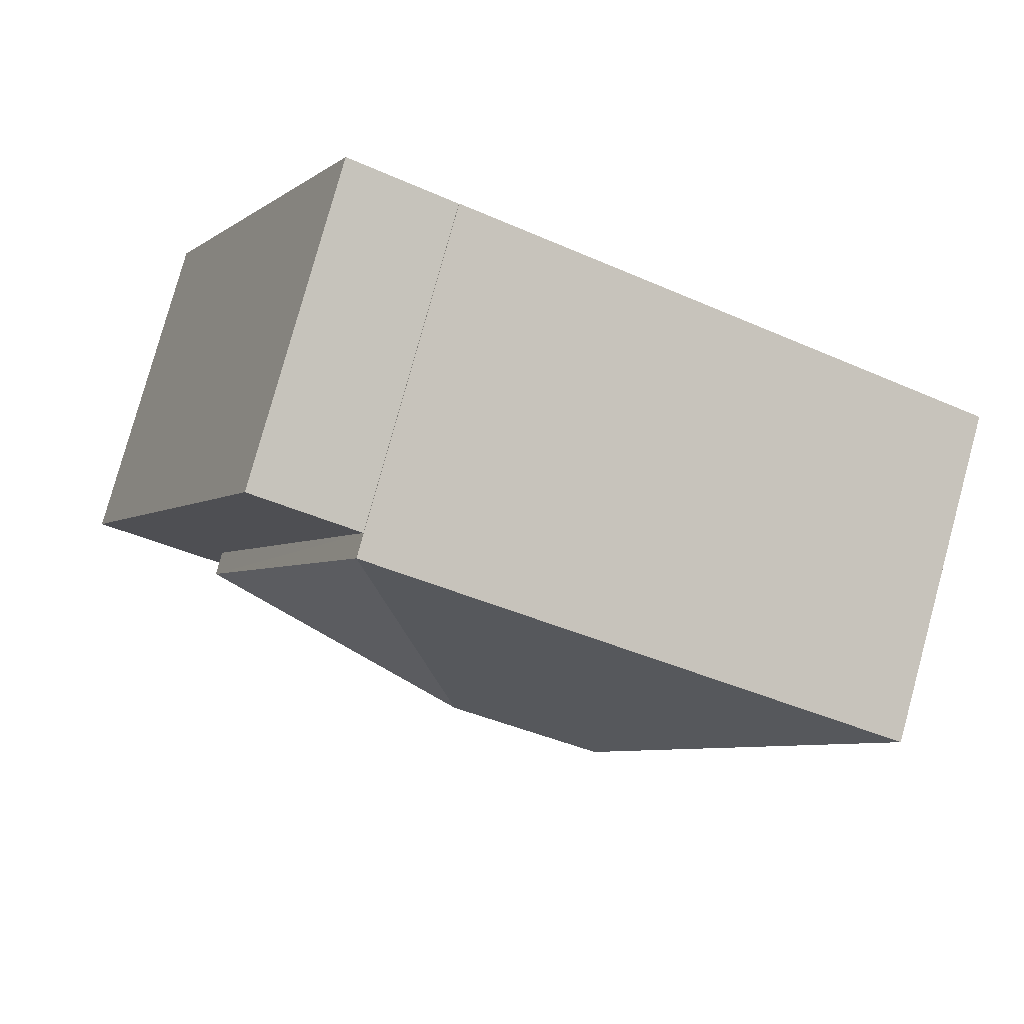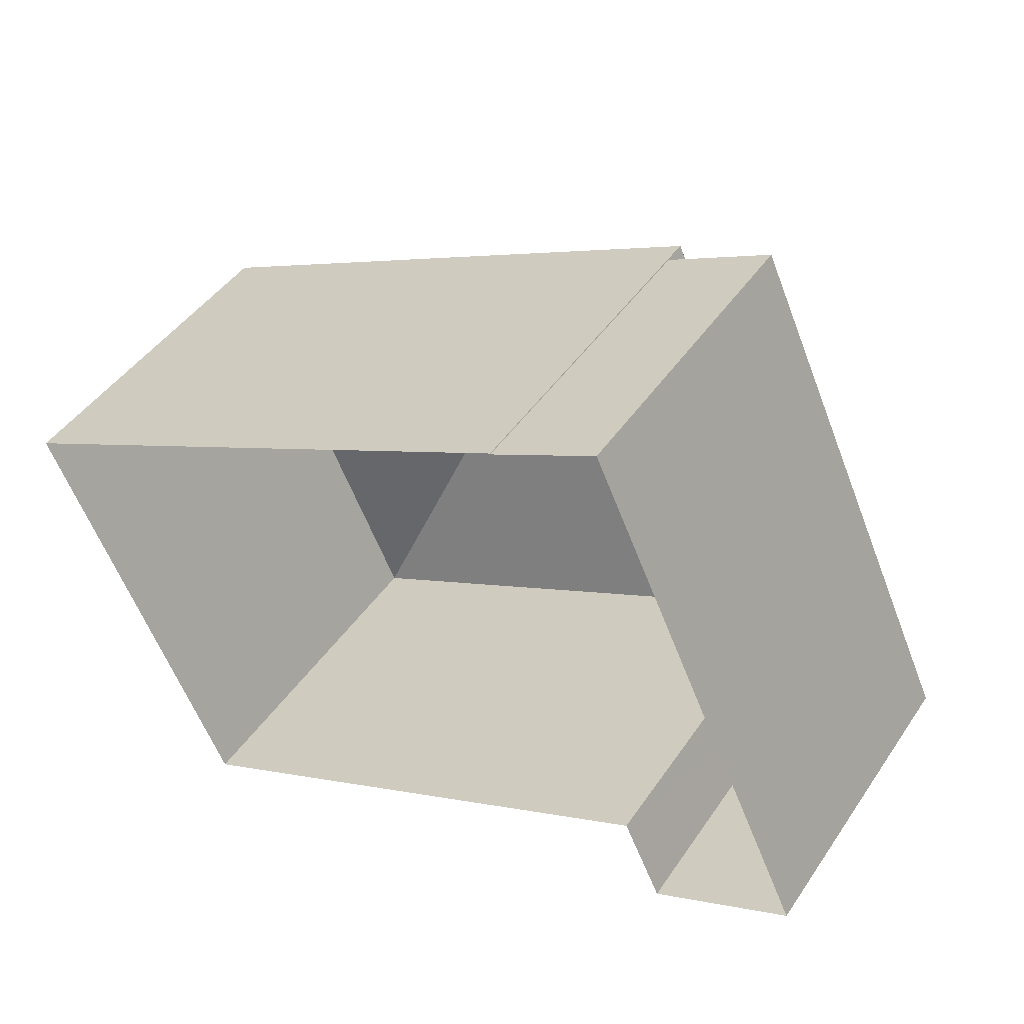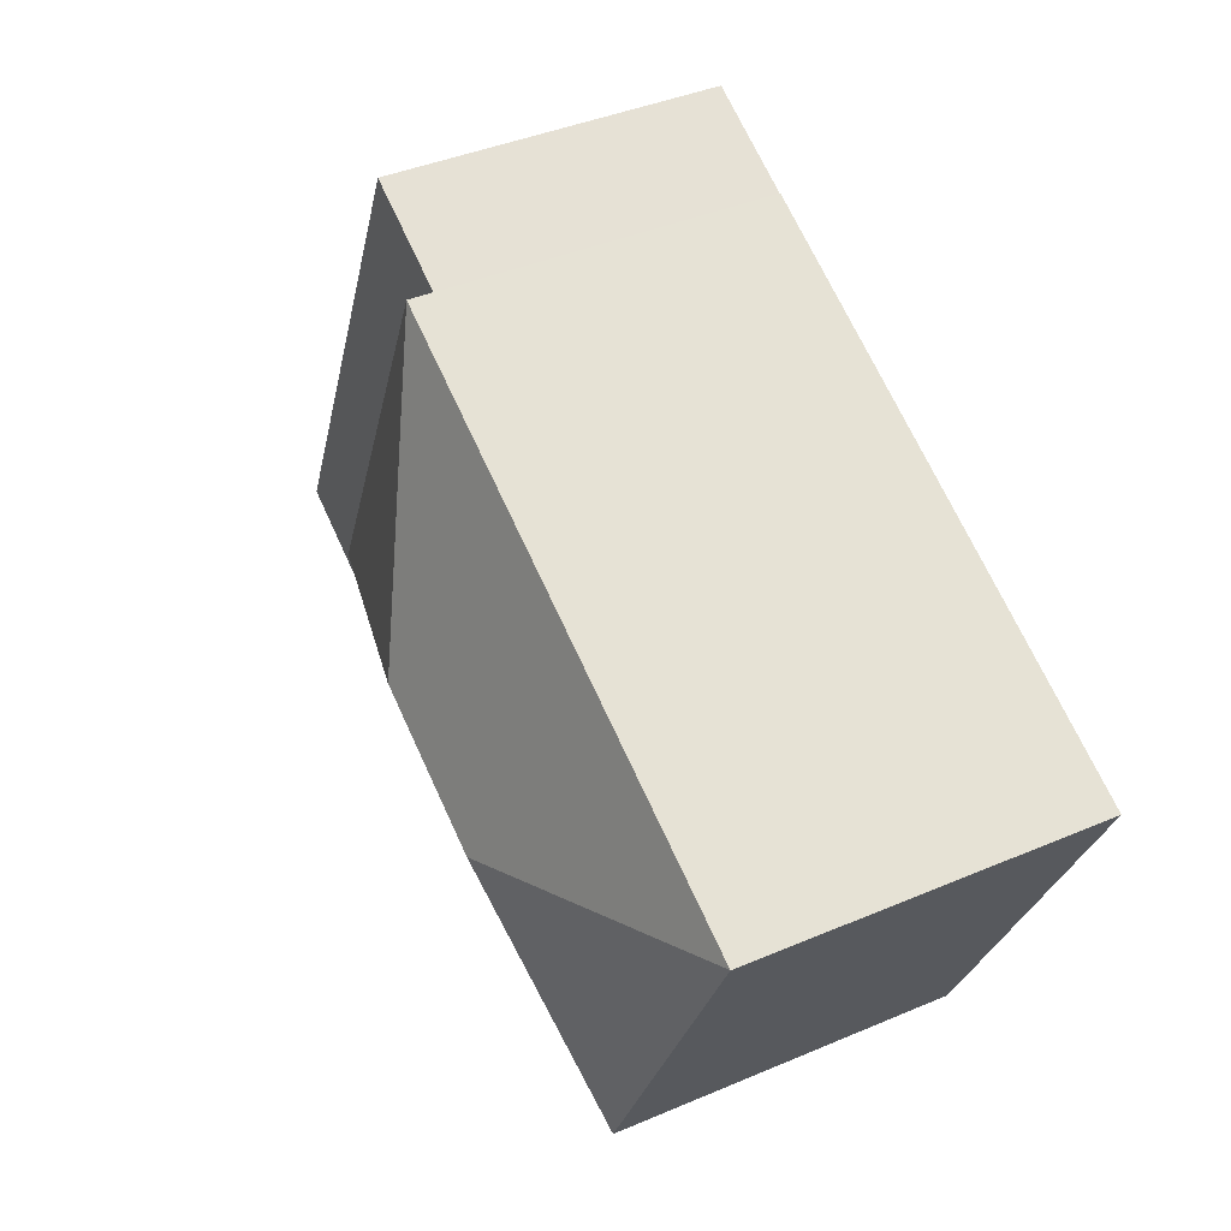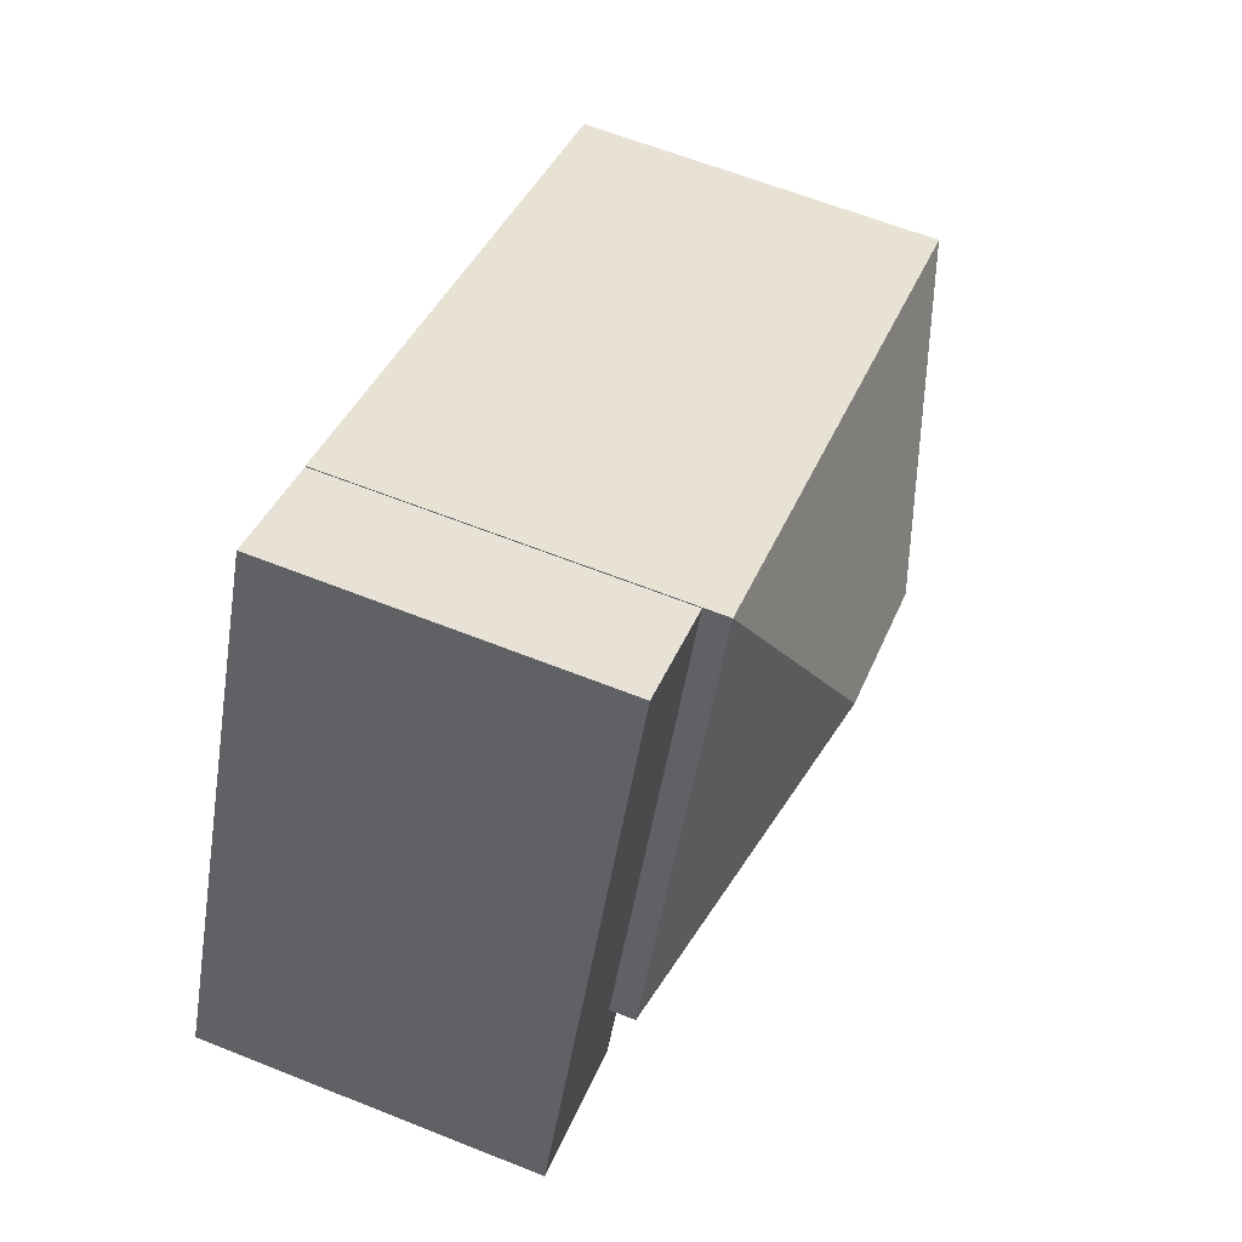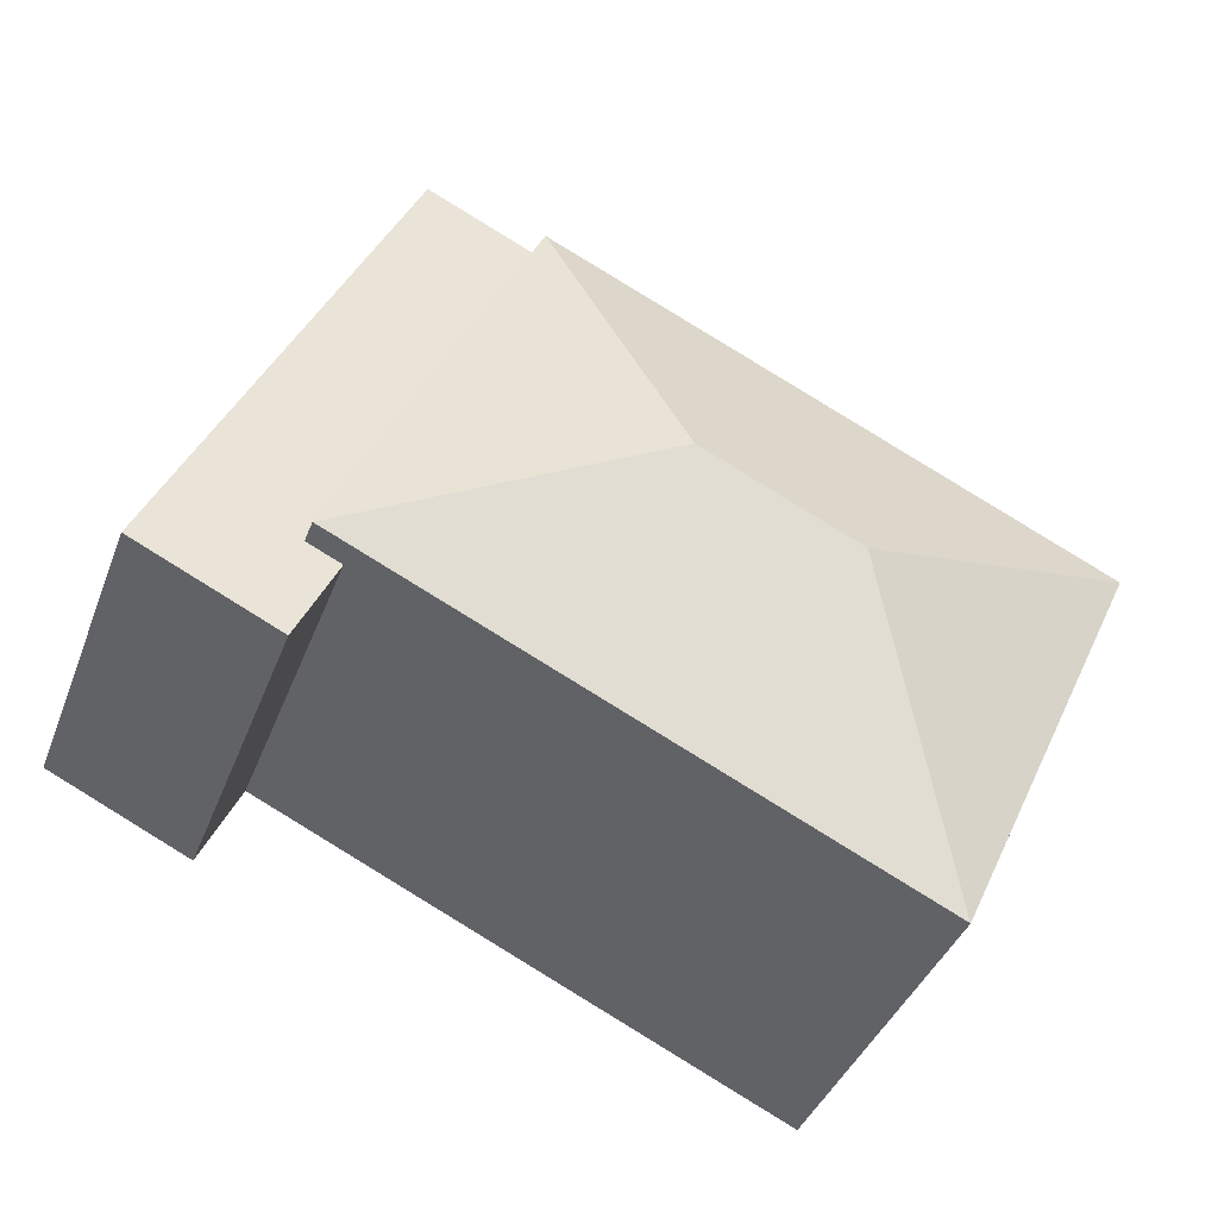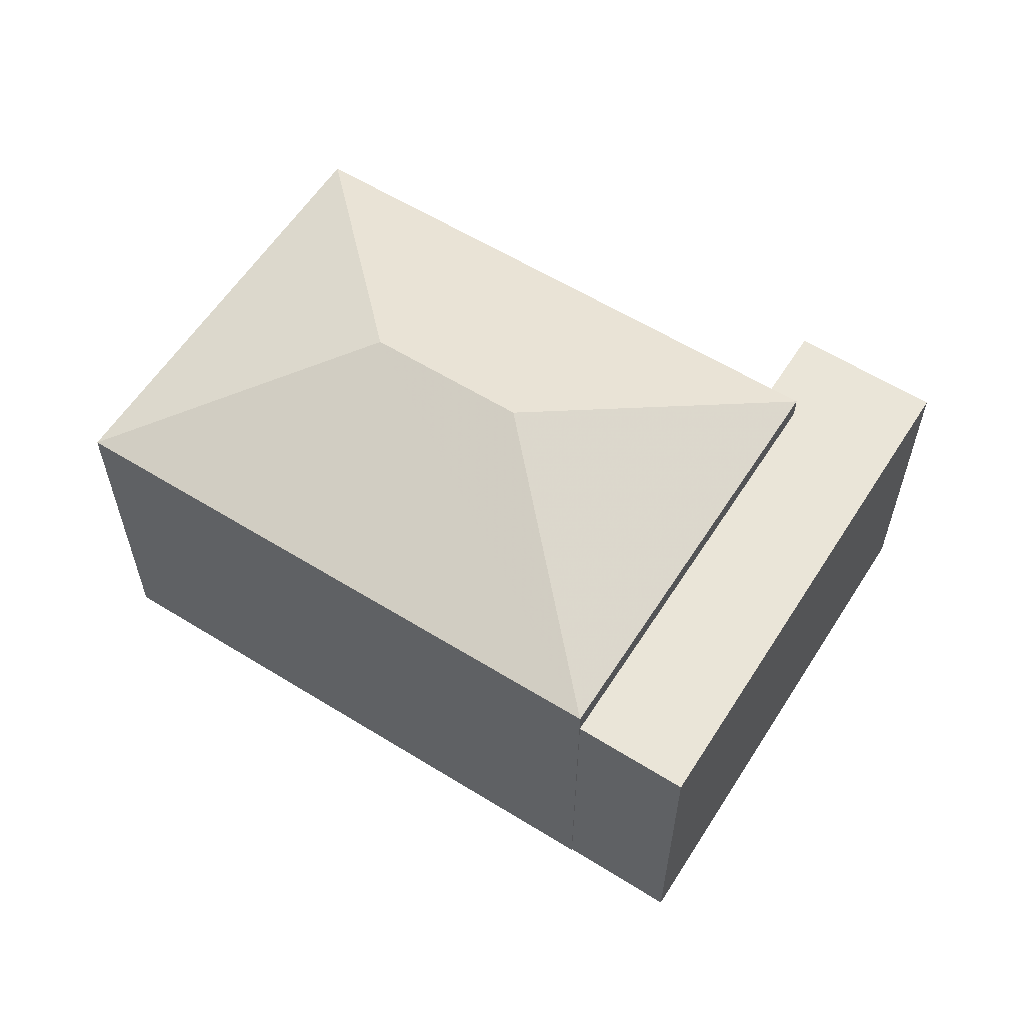
<metadata>
{"format":"obj","ext":"obj","renderer":"f3d","projection":"perspective","resolution":1024,"background":"white","views":[{"elev":79.5,"azim":15.3,"up":"+Y"},{"elev":44.4,"azim":-148.3,"up":"+Y"},{"elev":41.3,"azim":62.7,"up":"+Y"},{"elev":63.4,"azim":-68.1,"up":"+Y"},{"elev":-40.2,"azim":-19.9,"up":"+Y"},{"elev":59.2,"azim":-172.3,"up":"+Z"}]}
</metadata>
<code>
v 1.276e+04 -1.51e+04 21.44
v 1.275e+04 -1.509e+04 21.44
v 1.276e+04 -1.509e+04 21.44
v 1.275e+04 -1.508e+04 21.44
v 1.275e+04 -1.508e+04 21.44
v 1.275e+04 -1.509e+04 21.44
v 1.274e+04 -1.509e+04 21.44
v 1.275e+04 -1.508e+04 21.44
v 1.275e+04 -1.508e+04 27.11
v 1.275e+04 -1.508e+04 27.11
v 1.275e+04 -1.509e+04 27.11
v 1.275e+04 -1.509e+04 27.11
v 1.275e+04 -1.509e+04 27.11
v 1.274e+04 -1.509e+04 27.11
v 1.276e+04 -1.51e+04 27.53
v 1.275e+04 -1.509e+04 28.96
v 1.275e+04 -1.509e+04 27.53
v 1.275e+04 -1.509e+04 28.96
v 1.275e+04 -1.508e+04 27.53
v 1.276e+04 -1.509e+04 27.53
f 1 2 3
f 4 3 5
f 2 6 7
f 5 2 8
f 8 2 7
f 3 2 5
f 9 10 11
f 12 11 13
f 13 11 14
f 11 10 14
f 15 16 17
f 18 16 15
f 16 18 19
f 19 18 20
f 18 15 20
f 16 19 17
f 5 8 10
f 9 5 10
f 2 13 6
f 2 12 13
f 14 7 6
f 13 14 6
f 14 10 8
f 7 14 8
f 11 17 9
f 5 9 4
f 4 9 19
f 9 17 19
f 19 20 3
f 4 19 3
f 15 1 3
f 20 15 3
f 17 12 15
f 15 12 1
f 17 11 12
f 1 12 2

</code>
